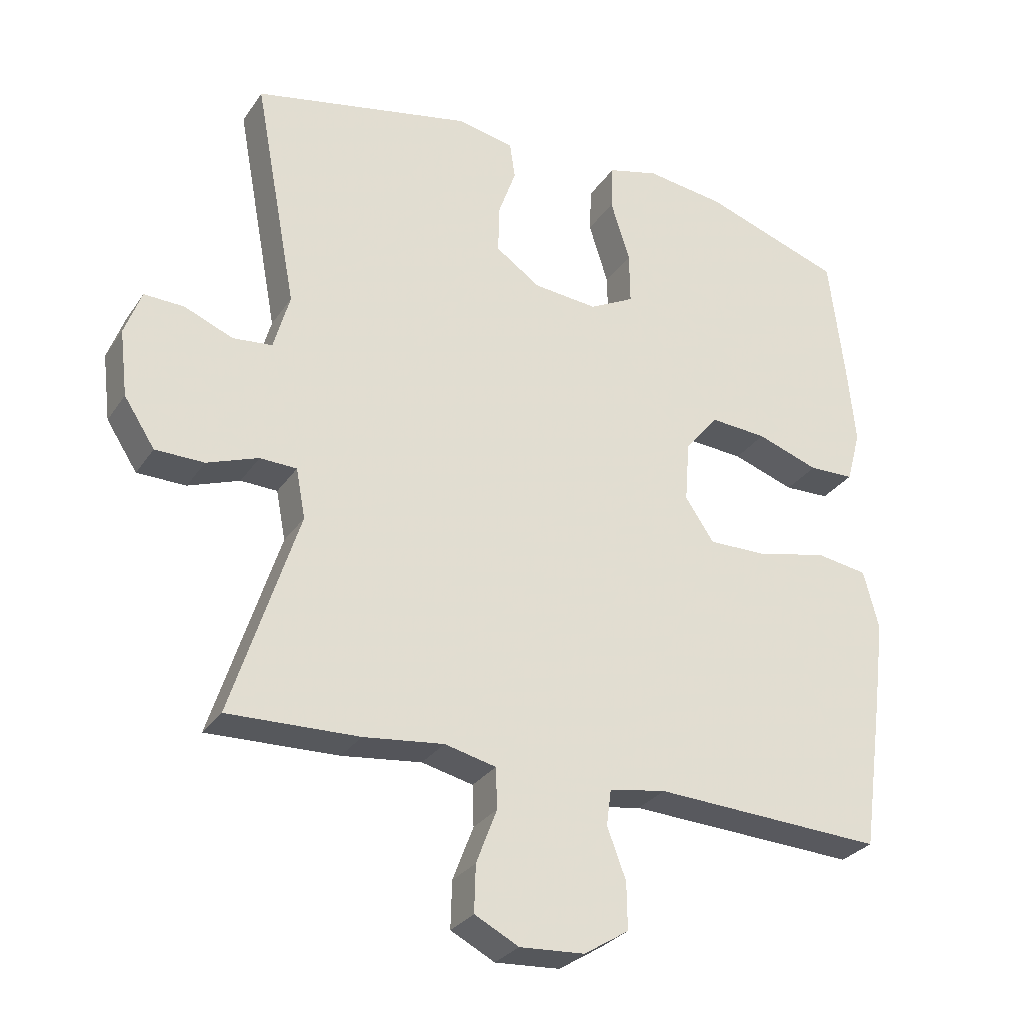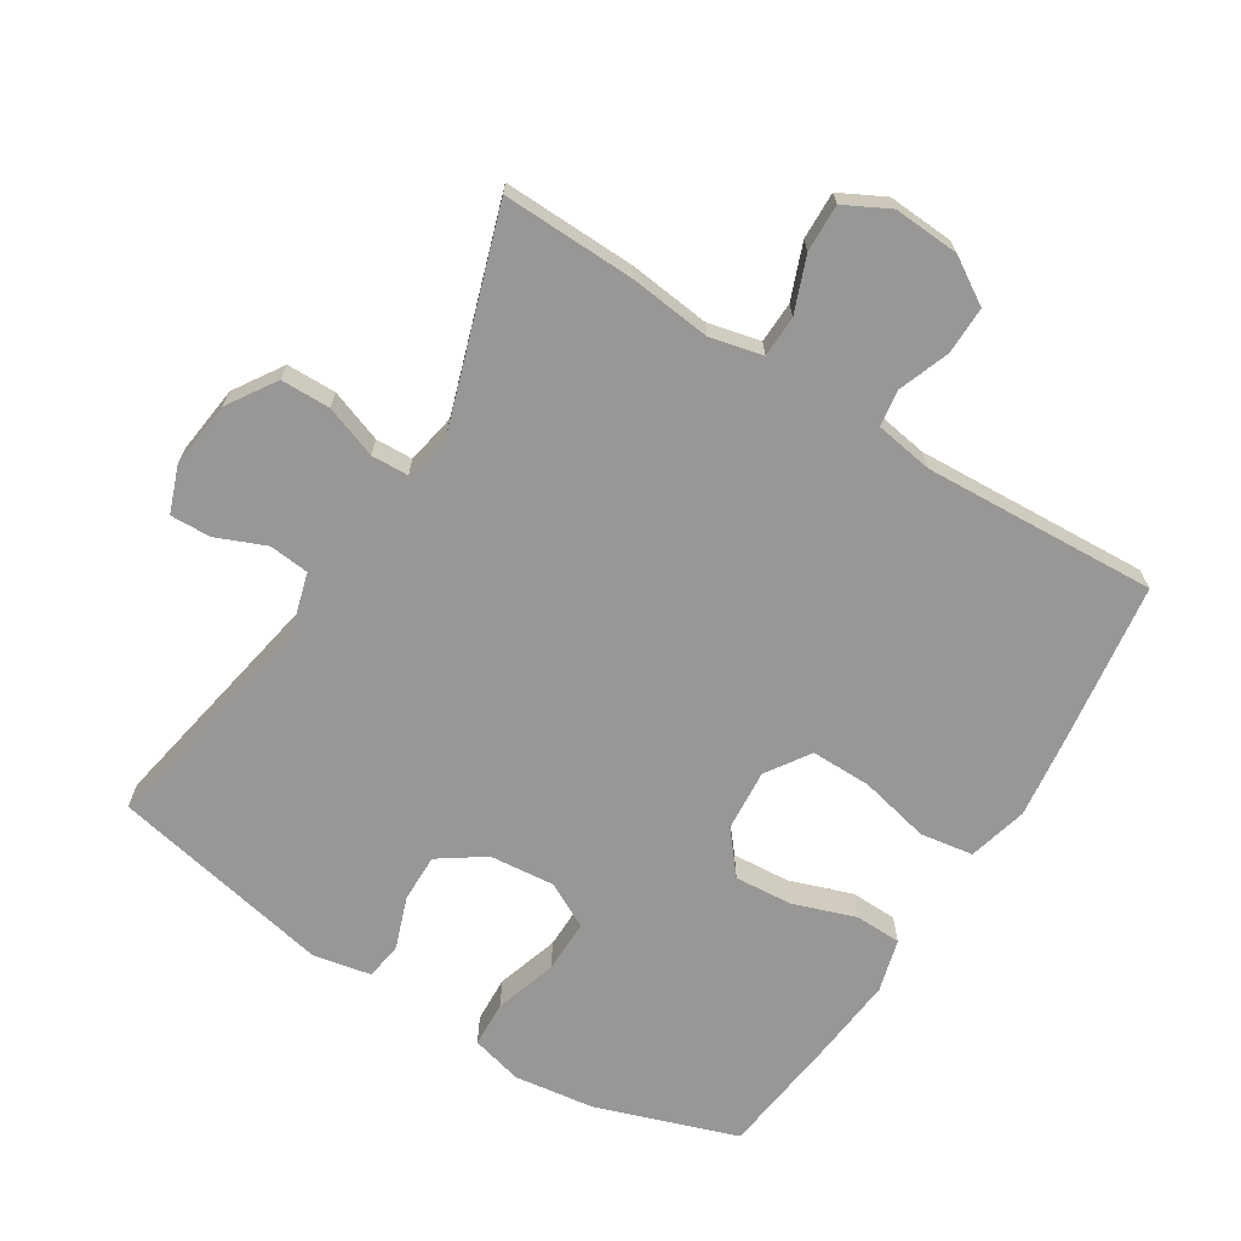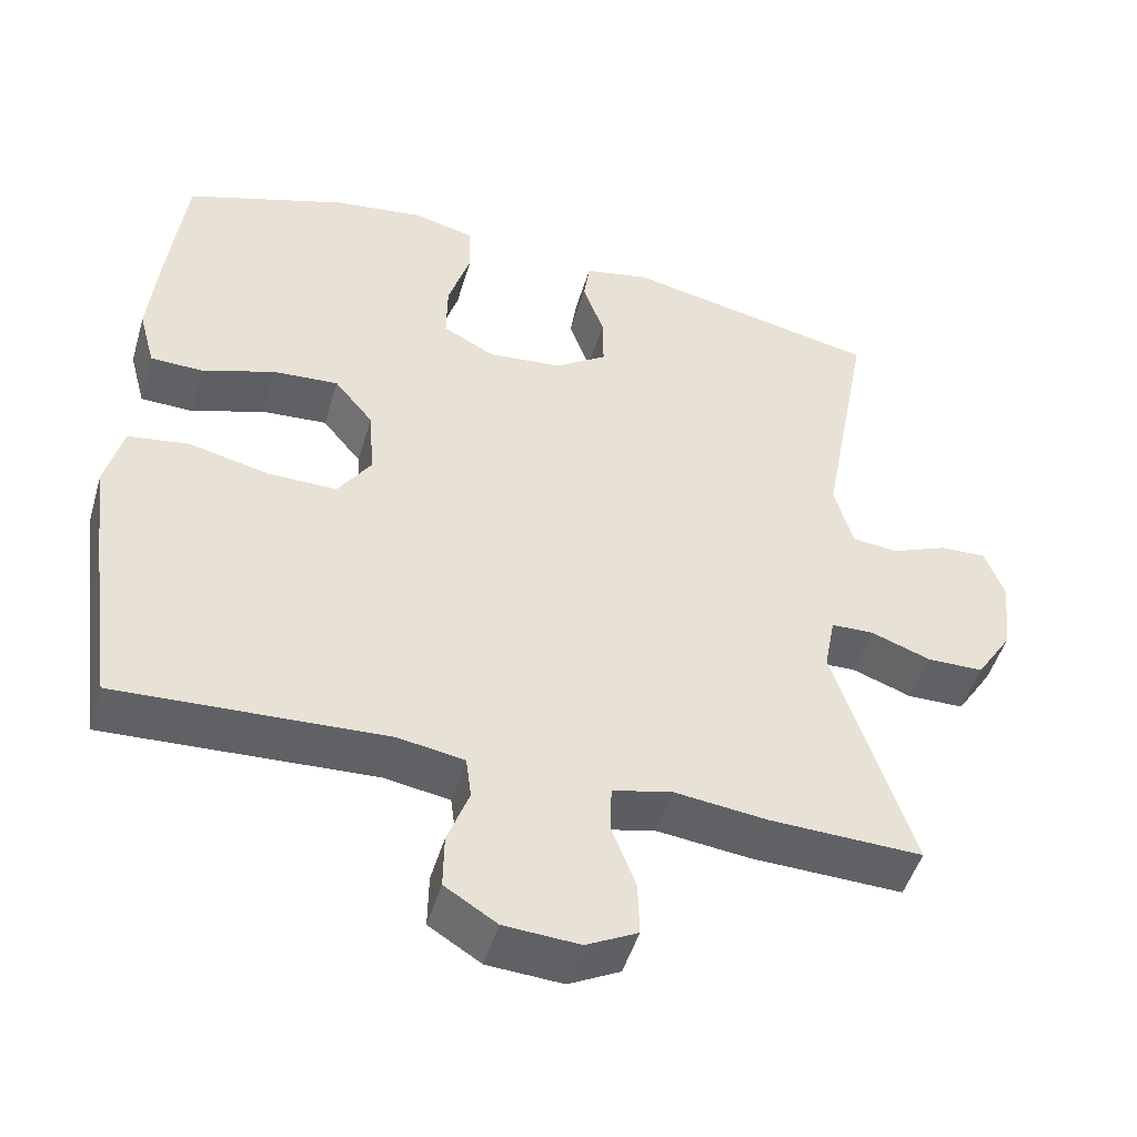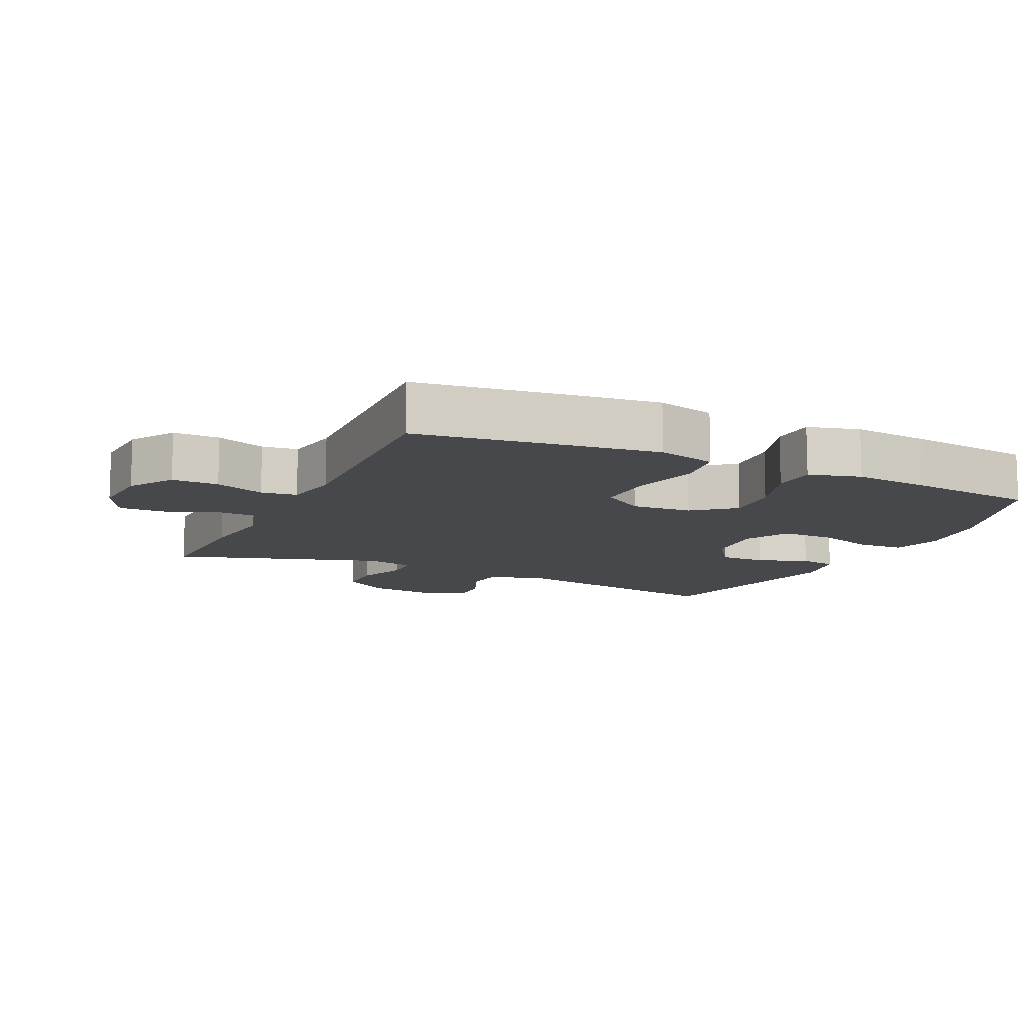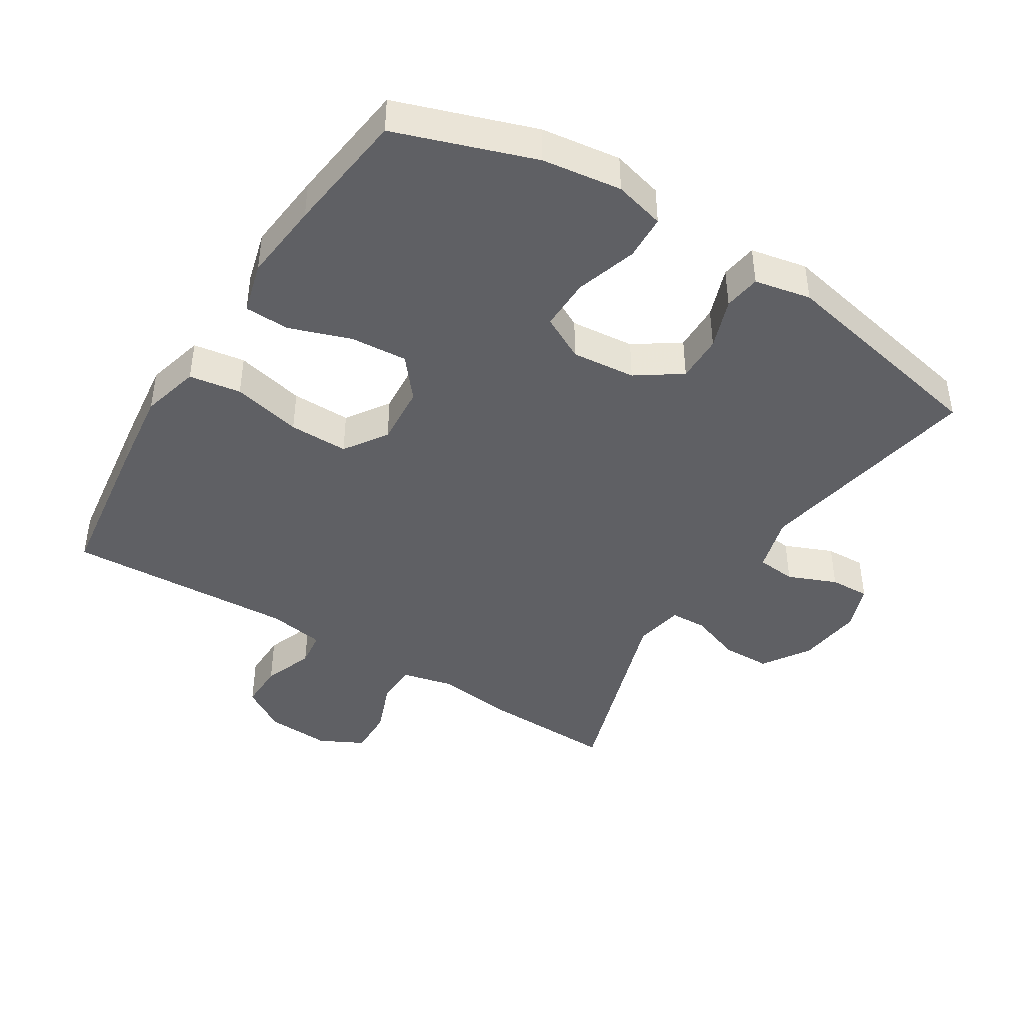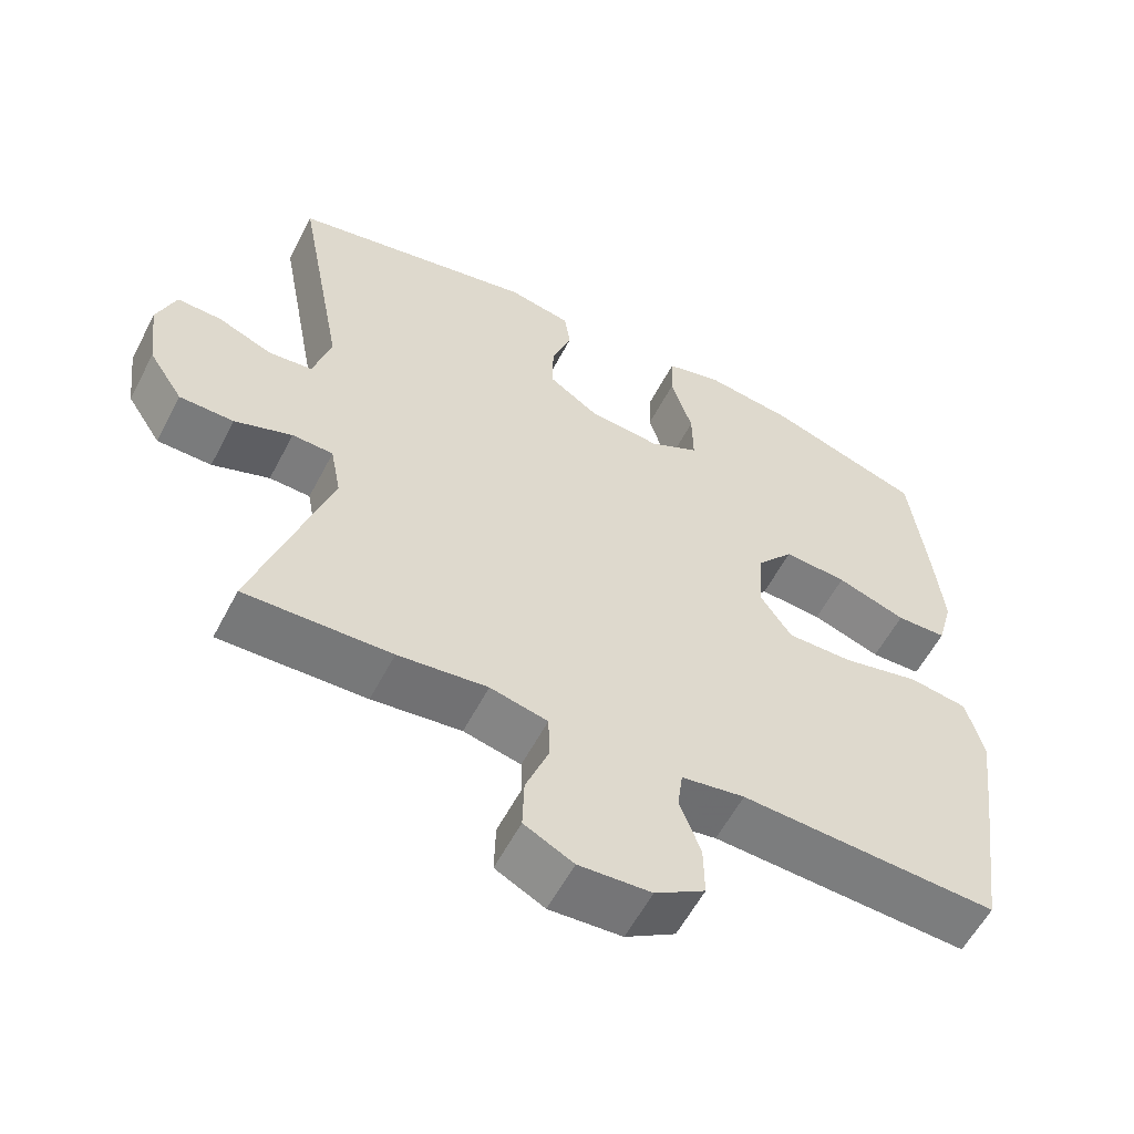
<metadata>
{"format":"obj","ext":"obj","renderer":"f3d","projection":"perspective","resolution":1024,"background":"white","views":[{"elev":-29.0,"azim":152.6,"up":"+Z"},{"elev":-68.3,"azim":148.1,"up":"+Y"},{"elev":-48.5,"azim":-16.3,"up":"+Z"},{"elev":-11.5,"azim":-115.3,"up":"+Y"},{"elev":-43.3,"azim":-32.0,"up":"+Y"},{"elev":-58.0,"azim":152.6,"up":"+Z"}]}
</metadata>
<code>
v 0.5 0.07 -0.5
v 0.304 0.07 -0.494
v 0.184 0.07 -0.48
v 0.107 0.07 -0.498
v 0.105 0.07 -0.559
v 0.136 0.07 -0.64
v 0.138 0.07 -0.71
v 0.072 0.07 -0.744
v -0.025 0.07 -0.738
v -0.092 0.07 -0.696
v -0.091 0.07 -0.626
v -0.063 0.07 -0.551
v -0.07 0.07 -0.497
v -0.155 0.07 -0.483
v -0.5 0.07 -0.5
v -0.532 0.07 -0.269
v -0.548 0.07 -0.14
v -0.525 0.07 -0.052
v -0.447 0.07 -0.04
v -0.343 0.07 -0.064
v -0.254 0.07 -0.065
v -0.211 0.07 -0.001
v -0.218 0.07 0.09
v -0.268 0.07 0.151
v -0.353 0.07 0.145
v -0.446 0.07 0.113
v -0.514 0.07 0.115
v -0.535 0.07 0.193
v -0.523 0.07 0.313
v -0.5 0.07 0.5
v -0.292 0.07 0.571
v -0.173 0.07 0.587
v -0.097 0.07 0.567
v -0.094 0.07 0.499
v -0.123 0.07 0.407
v -0.124 0.07 0.329
v -0.057 0.07 0.294
v 0.039 0.07 0.303
v 0.106 0.07 0.349
v 0.105 0.07 0.42
v 0.078 0.07 0.496
v 0.086 0.07 0.551
v 0.171 0.07 0.568
v 0.5 0.07 0.5
v 0.436 0.07 0.155
v 0.46 0.07 0.07
v 0.519 0.07 0.064
v 0.592 0.07 0.094
v 0.652 0.07 0.096
v 0.677 0.07 0.028
v 0.665 0.07 -0.071
v 0.619 0.07 -0.142
v 0.546 0.07 -0.143
v 0.469 0.07 -0.115
v 0.414 0.07 -0.117
v 0.4 0.07 -0.191
v 0.5 0 -0.5
v 0.304 0 -0.494
v 0.184 0 -0.48
v 0.107 0 -0.498
v 0.105 0 -0.559
v 0.136 0 -0.64
v 0.138 0 -0.71
v 0.072 0 -0.744
v -0.025 0 -0.738
v -0.092 0 -0.696
v -0.091 0 -0.626
v -0.063 0 -0.551
v -0.07 0 -0.497
v -0.155 0 -0.483
v -0.5 0 -0.5
v -0.532 0 -0.269
v -0.548 0 -0.14
v -0.525 0 -0.052
v -0.447 0 -0.04
v -0.343 0 -0.064
v -0.254 0 -0.065
v -0.211 0 -0.001
v -0.218 0 0.09
v -0.268 0 0.151
v -0.353 0 0.145
v -0.446 0 0.113
v -0.514 0 0.115
v -0.535 0 0.193
v -0.523 0 0.313
v -0.5 0 0.5
v -0.292 0 0.571
v -0.173 0 0.587
v -0.097 0 0.567
v -0.094 0 0.499
v -0.123 0 0.407
v -0.124 0 0.329
v -0.057 0 0.294
v 0.039 0 0.303
v 0.106 0 0.349
v 0.105 0 0.42
v 0.078 0 0.496
v 0.086 0 0.551
v 0.171 0 0.568
v 0.5 0 0.5
v 0.436 0 0.155
v 0.46 0 0.07
v 0.519 0 0.064
v 0.592 0 0.094
v 0.652 0 0.096
v 0.677 0 0.028
v 0.665 0 -0.071
v 0.619 0 -0.142
v 0.546 0 -0.143
v 0.469 0 -0.115
v 0.414 0 -0.117
v 0.4 0 -0.191
f 52 53 54
f 51 52 54
f 50 51 54
f 49 50 54
f 48 49 54
f 47 48 54
f 46 47 54 55
f 45 46 55
f 43 44 45
f 42 43 45
f 41 42 45
f 40 41 45
f 45 55 56
f 40 45 56
f 39 40 56
f 33 34 35
f 32 33 35
f 31 32 35
f 30 31 35
f 29 30 35
f 28 29 35
f 27 28 35
f 26 27 35
f 25 26 35
f 24 25 35 36
f 23 24 36 37
f 18 19 20
f 17 18 20
f 16 17 20
f 15 16 20
f 14 15 20
f 13 14 20 21
f 10 11 12
f 9 10 12
f 8 9 12
f 7 8 12
f 6 7 12
f 5 6 12
f 4 5 12 13
f 13 21 22
f 4 13 22
f 3 4 22
f 3 22 23
f 2 3 23
f 1 2 23
f 56 1 23
f 39 56 23
f 38 39 23
f 23 37 38
f 110 109 108
f 110 108 107
f 110 107 106
f 110 106 105
f 110 105 104
f 110 104 103
f 111 110 103 102
f 111 102 101
f 101 100 99
f 101 99 98
f 101 98 97
f 101 97 96
f 112 111 101
f 112 101 96
f 112 96 95
f 91 90 89
f 91 89 88
f 91 88 87
f 91 87 86
f 91 86 85
f 91 85 84
f 91 84 83
f 91 83 82
f 91 82 81
f 92 91 81 80
f 93 92 80 79
f 76 75 74
f 76 74 73
f 76 73 72
f 76 72 71
f 76 71 70
f 77 76 70 69
f 68 67 66
f 68 66 65
f 68 65 64
f 68 64 63
f 68 63 62
f 68 62 61
f 69 68 61 60
f 78 77 69
f 78 69 60
f 78 60 59
f 79 78 59
f 79 59 58
f 79 58 57
f 79 57 112
f 79 112 95
f 79 95 94
f 94 93 79
f 1 57 58 2
f 2 58 59 3
f 3 59 60 4
f 4 60 61 5
f 5 61 62 6
f 6 62 63 7
f 7 63 64 8
f 8 64 65 9
f 9 65 66 10
f 10 66 67 11
f 11 67 68 12
f 12 68 69 13
f 13 69 70 14
f 14 70 71 15
f 15 71 72 16
f 16 72 73 17
f 17 73 74 18
f 18 74 75 19
f 19 75 76 20
f 20 76 77 21
f 21 77 78 22
f 22 78 79 23
f 23 79 80 24
f 24 80 81 25
f 25 81 82 26
f 26 82 83 27
f 27 83 84 28
f 28 84 85 29
f 29 85 86 30
f 30 86 87 31
f 31 87 88 32
f 32 88 89 33
f 33 89 90 34
f 34 90 91 35
f 35 91 92 36
f 36 92 93 37
f 37 93 94 38
f 38 94 95 39
f 39 95 96 40
f 40 96 97 41
f 41 97 98 42
f 42 98 99 43
f 43 99 100 44
f 44 100 101 45
f 45 101 102 46
f 46 102 103 47
f 47 103 104 48
f 48 104 105 49
f 49 105 106 50
f 50 106 107 51
f 51 107 108 52
f 52 108 109 53
f 53 109 110 54
f 54 110 111 55
f 55 111 112 56
f 56 112 57 1

</code>
